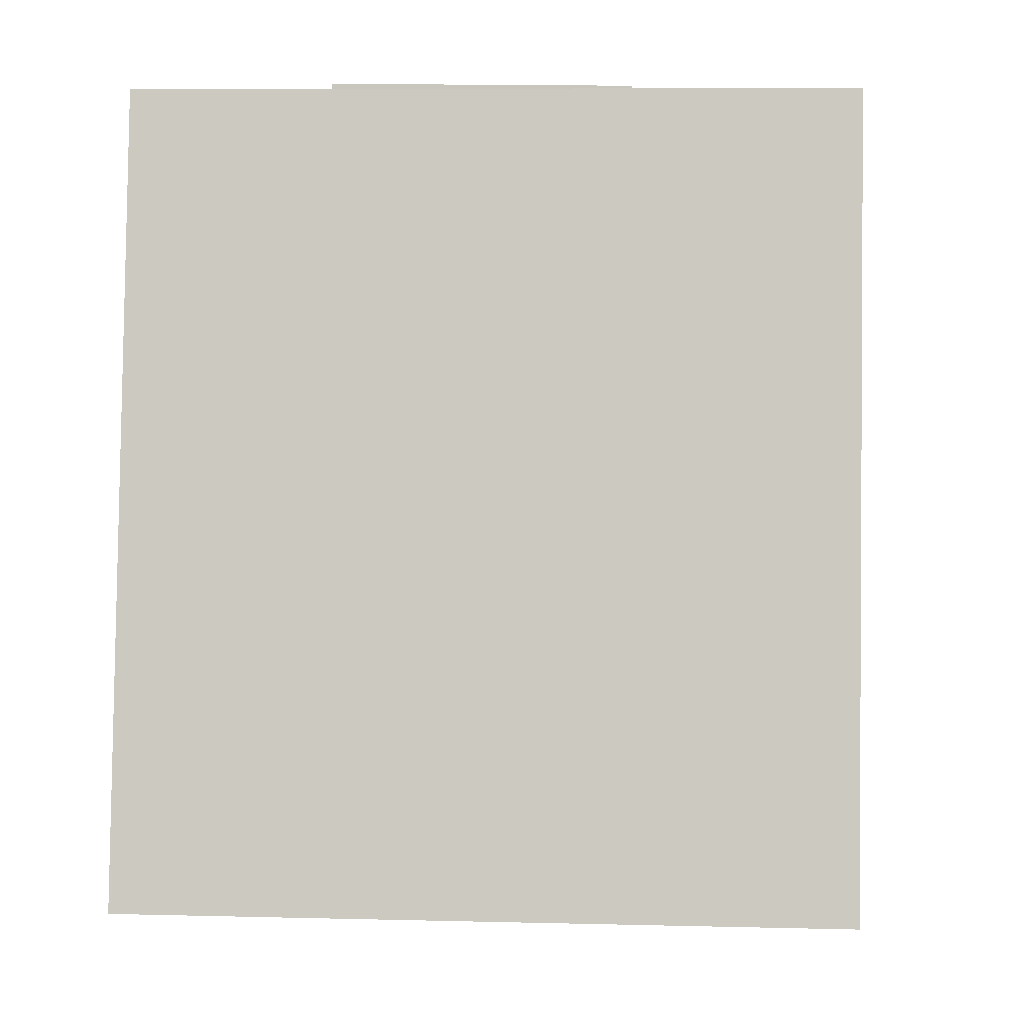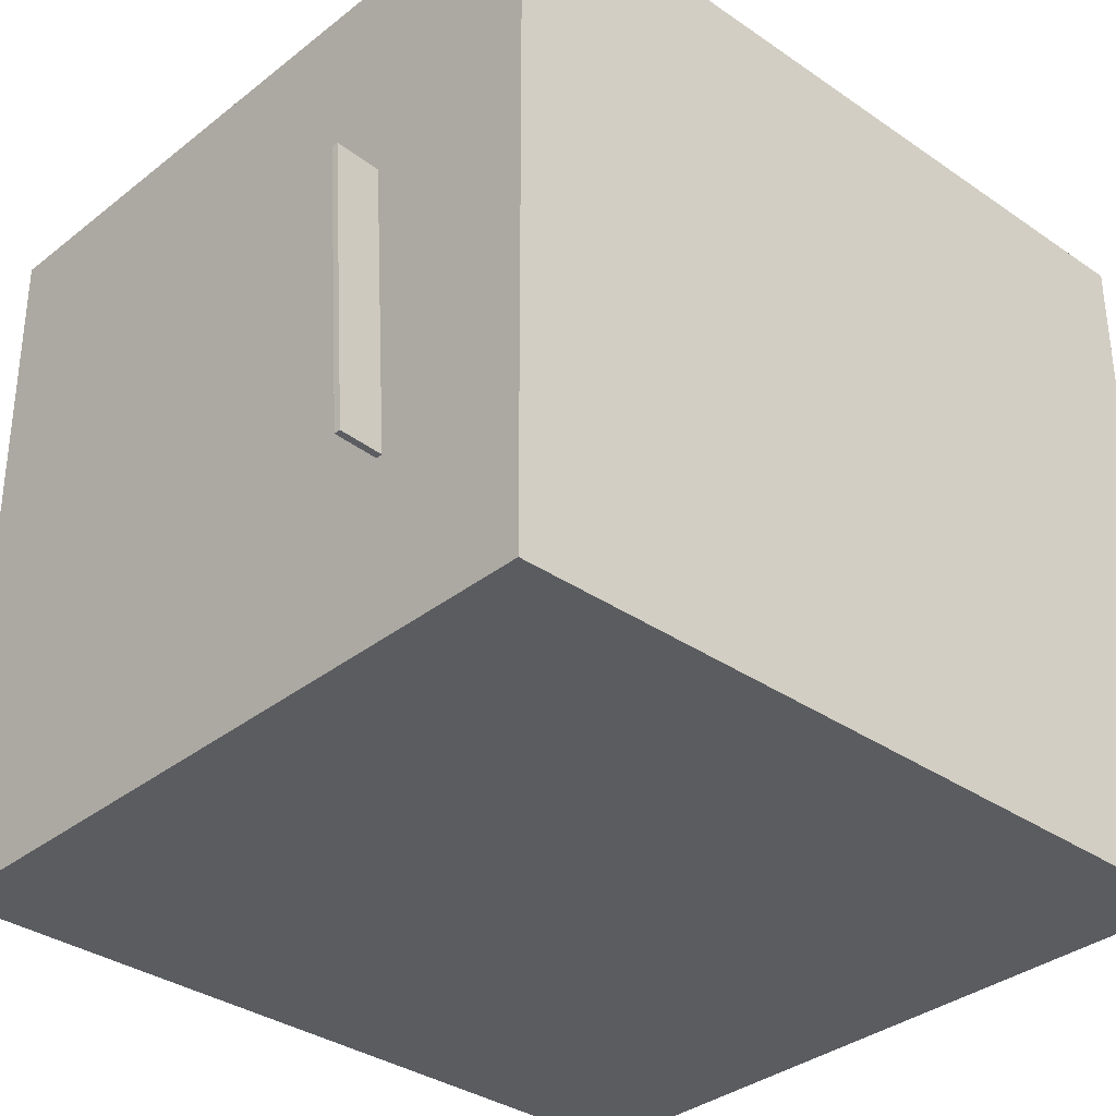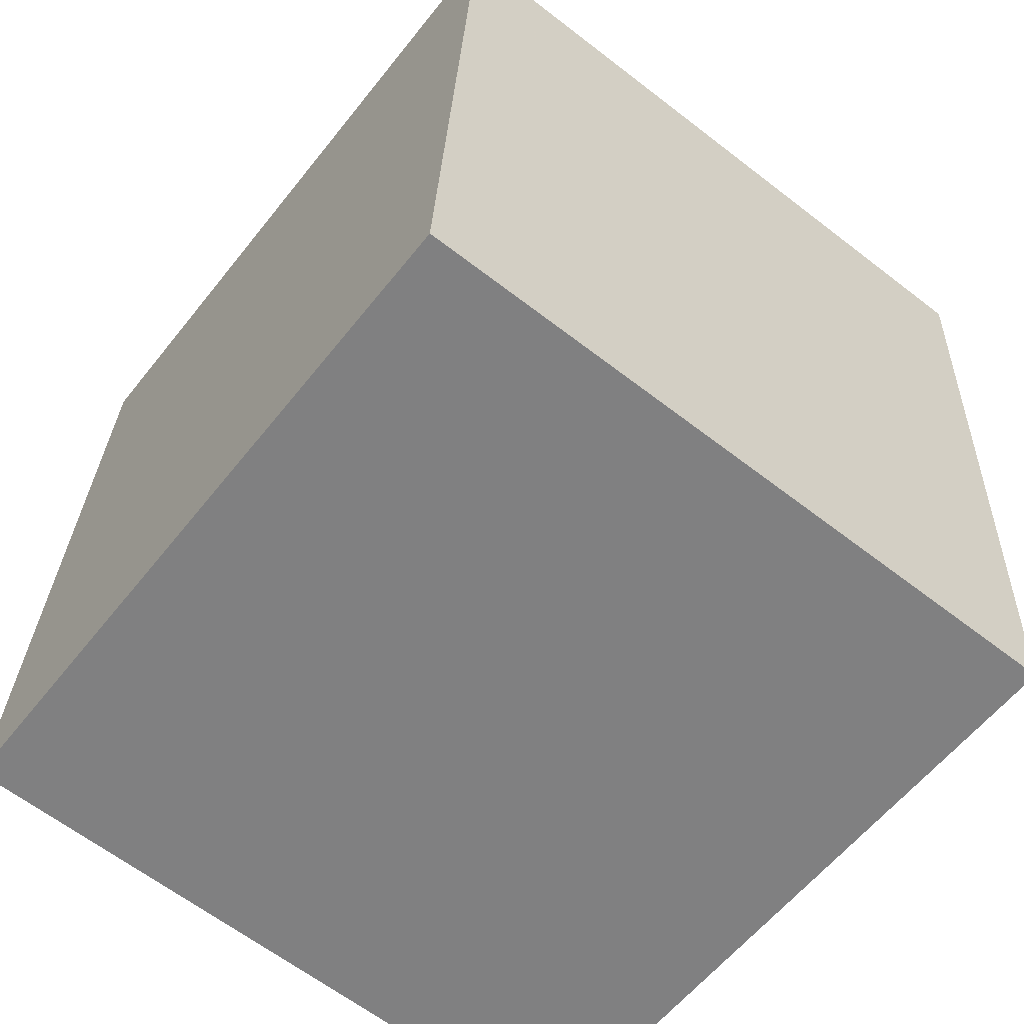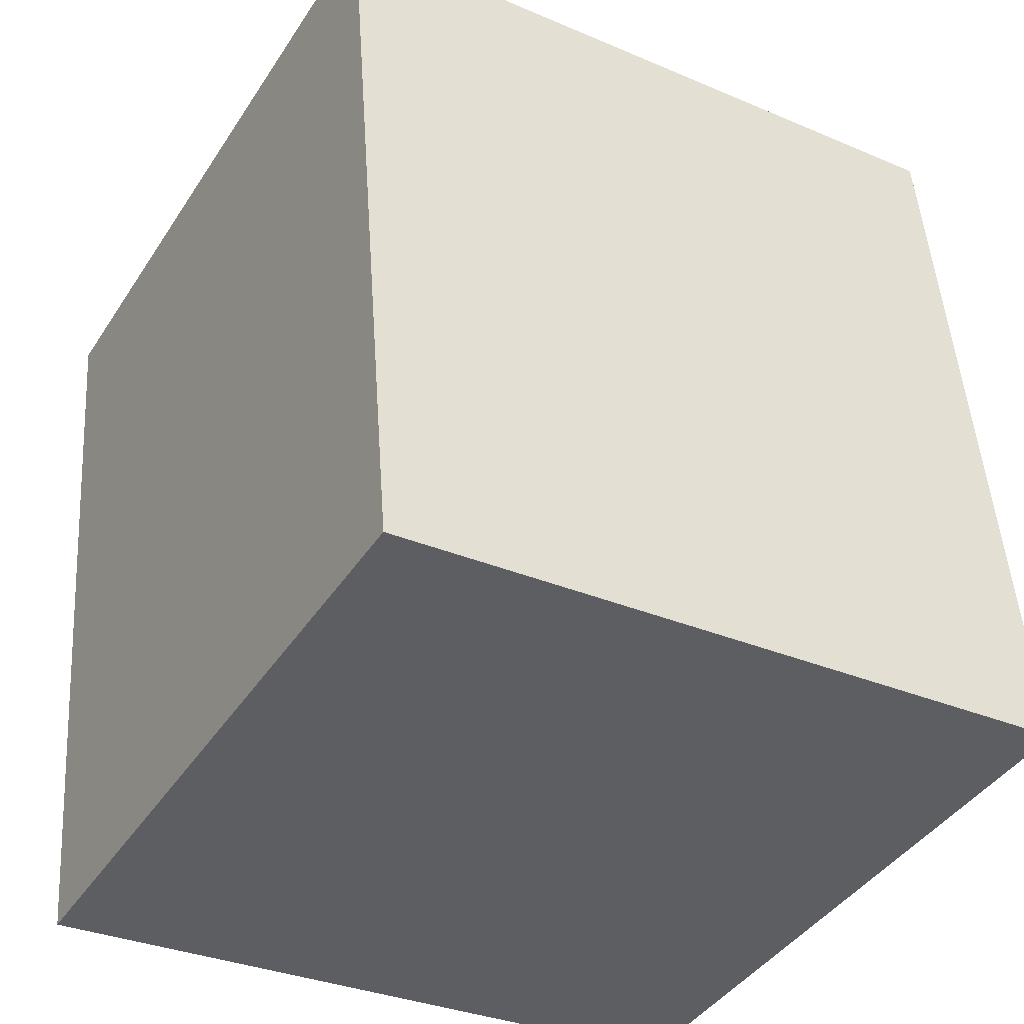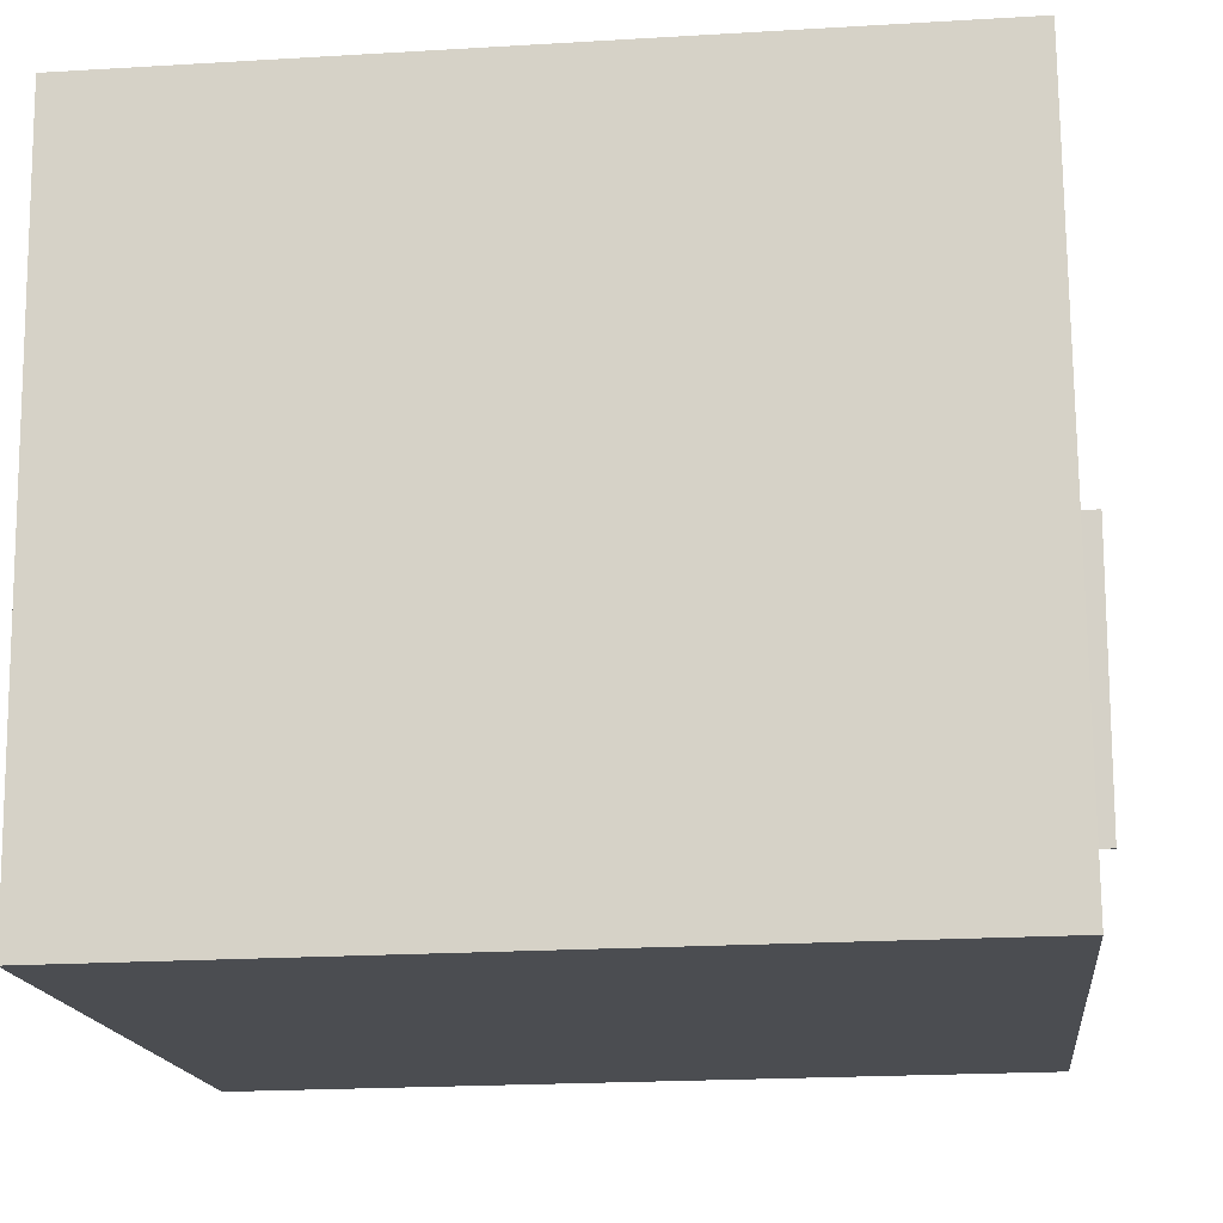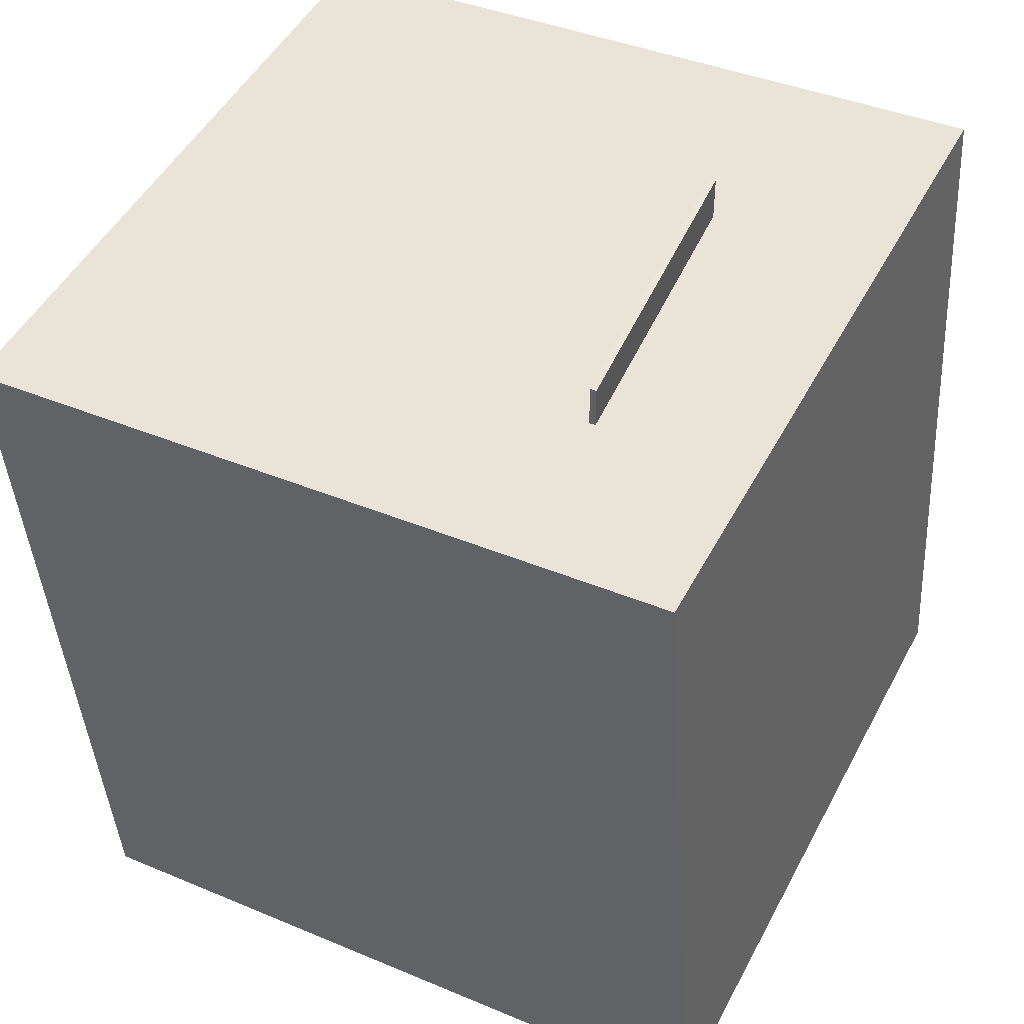
<metadata>
{"format":"obj","ext":"obj","renderer":"f3d","projection":"perspective","resolution":1024,"background":"white","views":[{"elev":-0.0,"azim":-85.4,"up":"+Y"},{"elev":-33.1,"azim":-137.5,"up":"+Z"},{"elev":-64.1,"azim":52.7,"up":"+Y"},{"elev":-40.9,"azim":150.4,"up":"+Y"},{"elev":-16.6,"azim":91.8,"up":"+Z"},{"elev":49.5,"azim":-152.2,"up":"+Y"}]}
</metadata>
<code>
v -0.2316 0.4502 -0.1493
v -0.209 0.4482 0.1424
v -0.2256 0.4502 -0.1498
v -0.2031 0.4481 0.1419
v -0.2329 0.3563 -0.1499
v -0.2103 0.3543 0.1418
v -0.2269 0.3562 -0.1504
v -0.2044 0.3542 0.1413
f 1.0 7.0 5.0
f 1.0 3.0 7.0
f 1.0 4.0 3.0
f 1.0 2.0 4.0
f 3.0 8.0 7.0
f 3.0 4.0 8.0
f 5.0 7.0 8.0
f 5.0 8.0 6.0
f 1.0 5.0 6.0
f 1.0 6.0 2.0
f 2.0 6.0 8.0
f 2.0 8.0 4.0
v -0.4403 -0.328 -0.3198
v -0.4318 -0.3344 0.3489
v -0.3843 0.4207 -0.3134
v -0.3758 0.4143 0.3554
v 0.2464 -0.3793 -0.329
v 0.2548 -0.3857 0.3397
v 0.3023 0.3694 -0.3225
v 0.3108 0.363 0.3462
f 9.0 15.0 13.0
f 9.0 11.0 15.0
f 9.0 12.0 11.0
f 9.0 10.0 12.0
f 11.0 16.0 15.0
f 11.0 12.0 16.0
f 13.0 15.0 16.0
f 13.0 16.0 14.0
f 9.0 13.0 14.0
f 9.0 14.0 10.0
f 10.0 14.0 16.0
f 10.0 16.0 12.0

</code>
